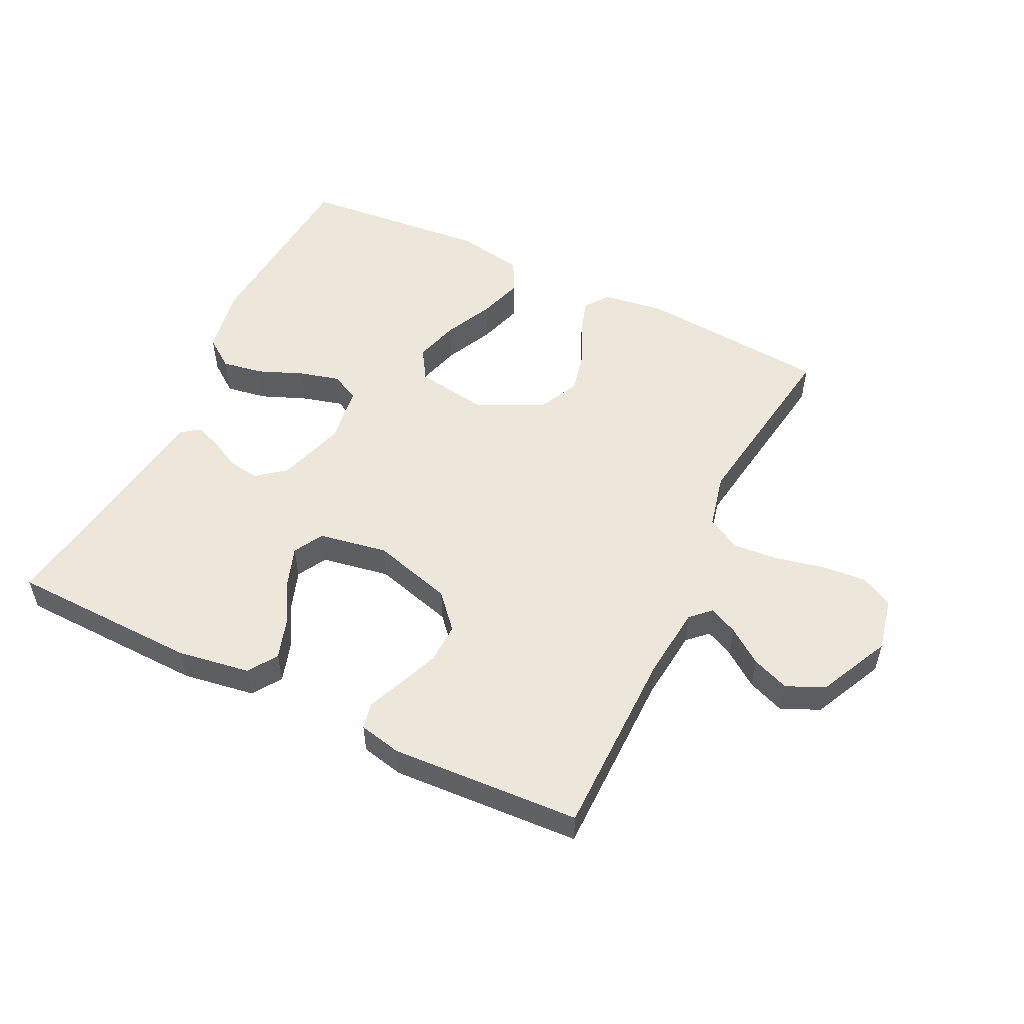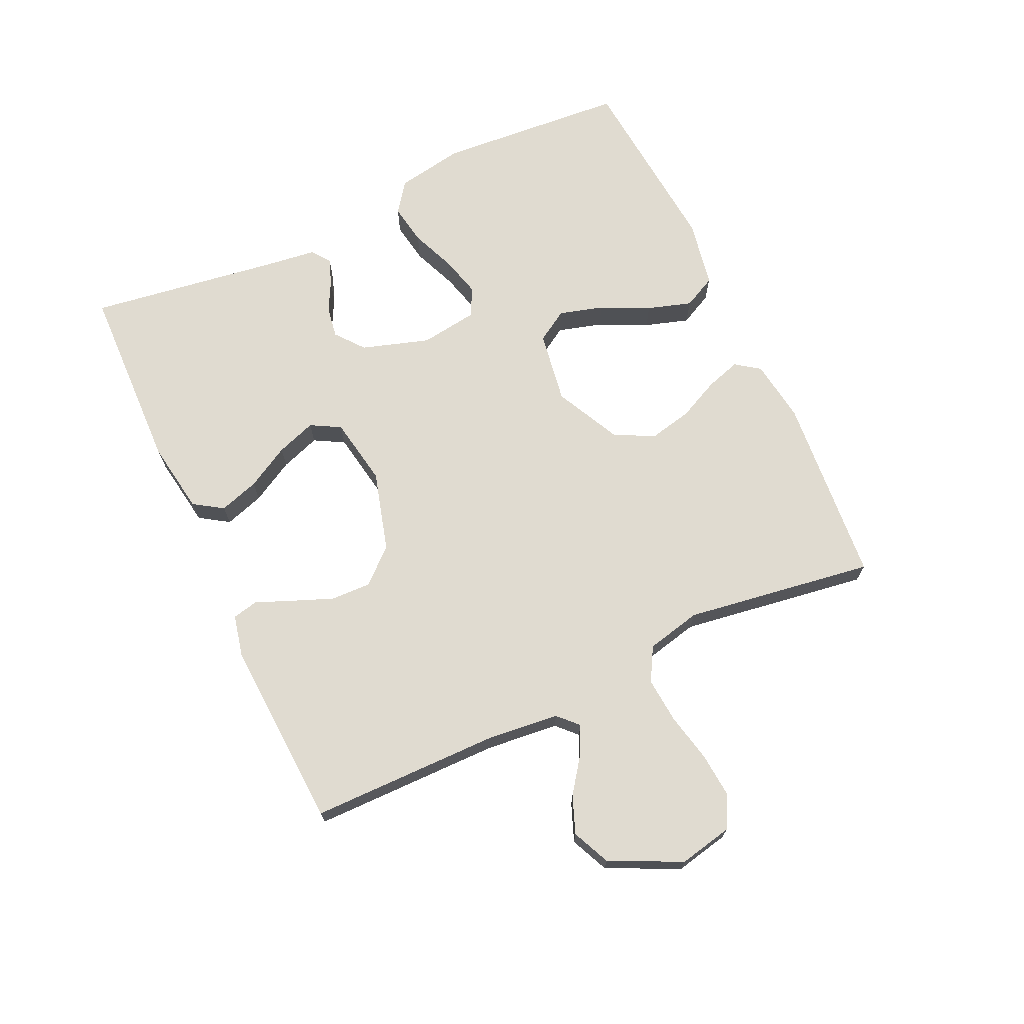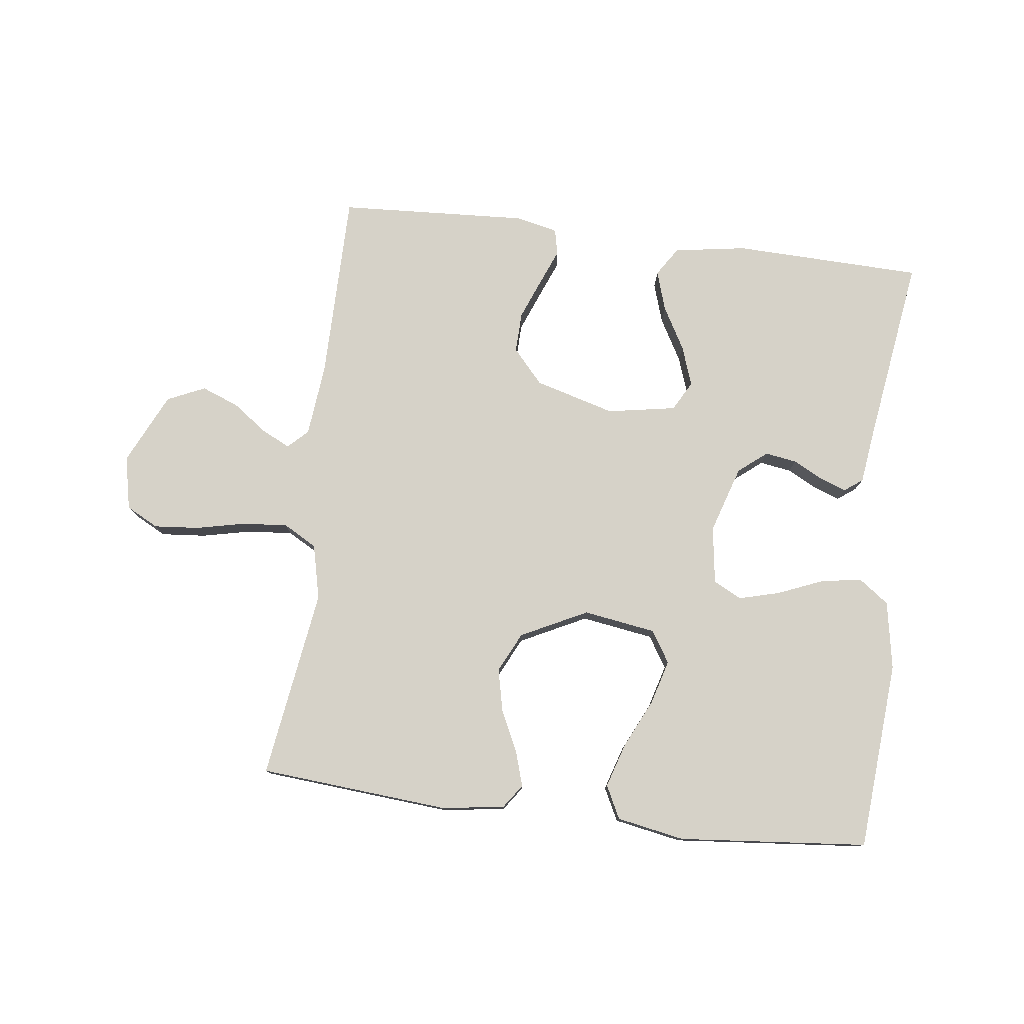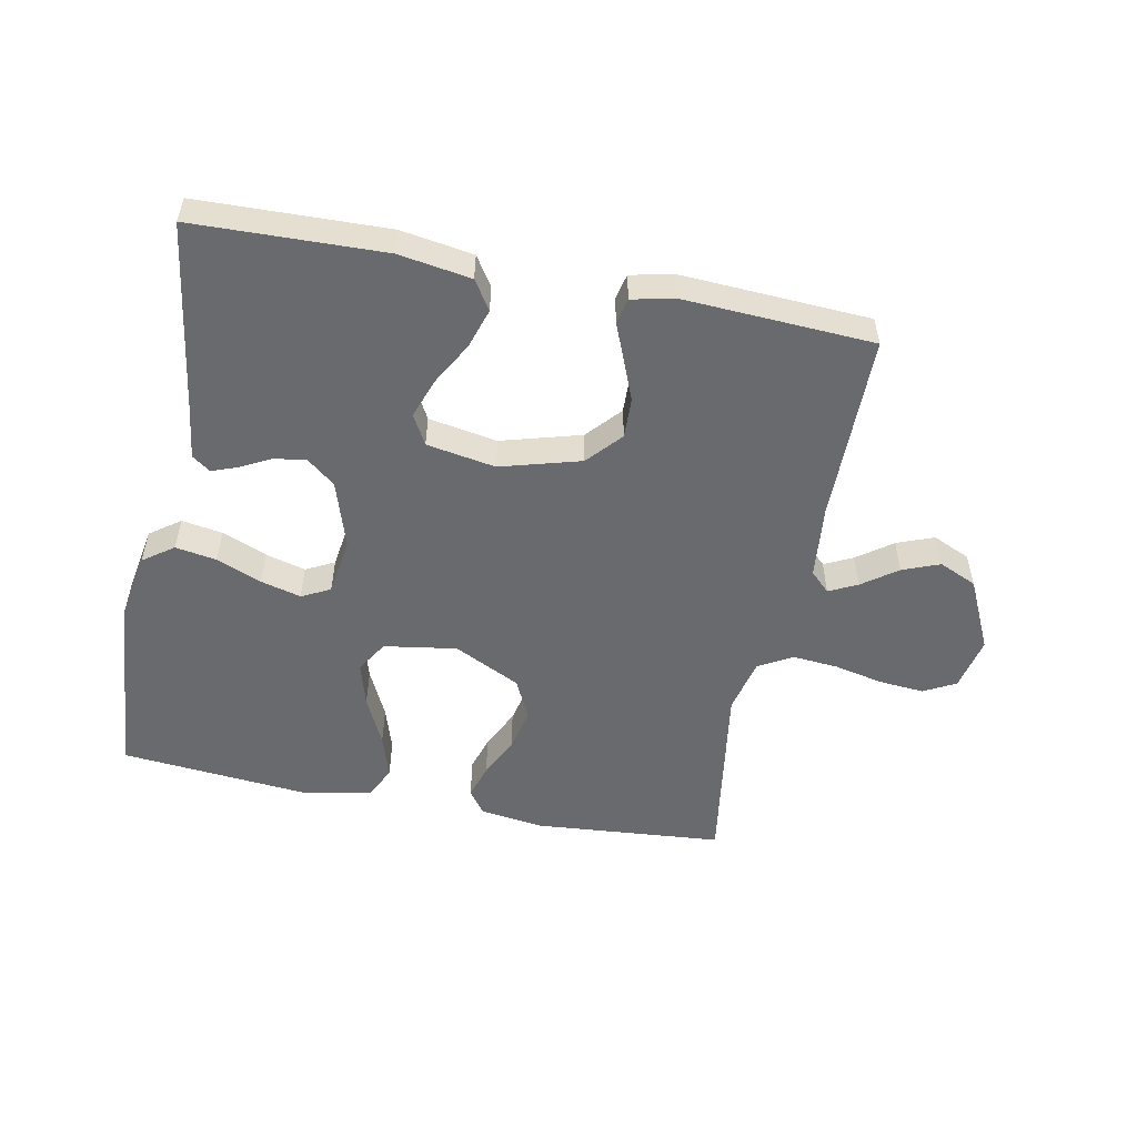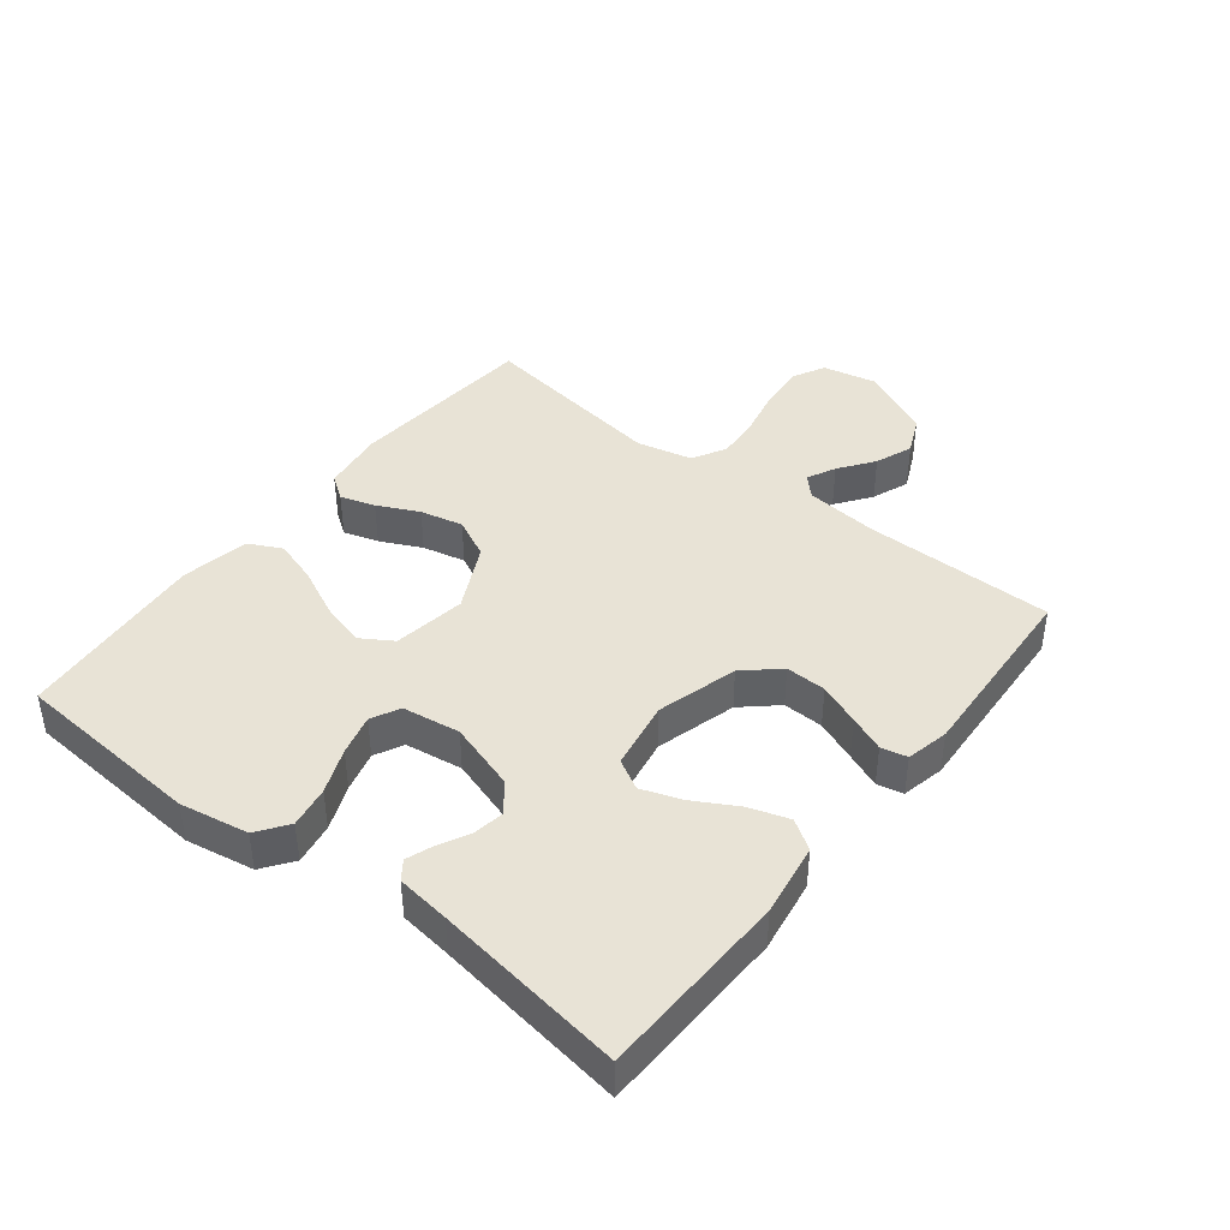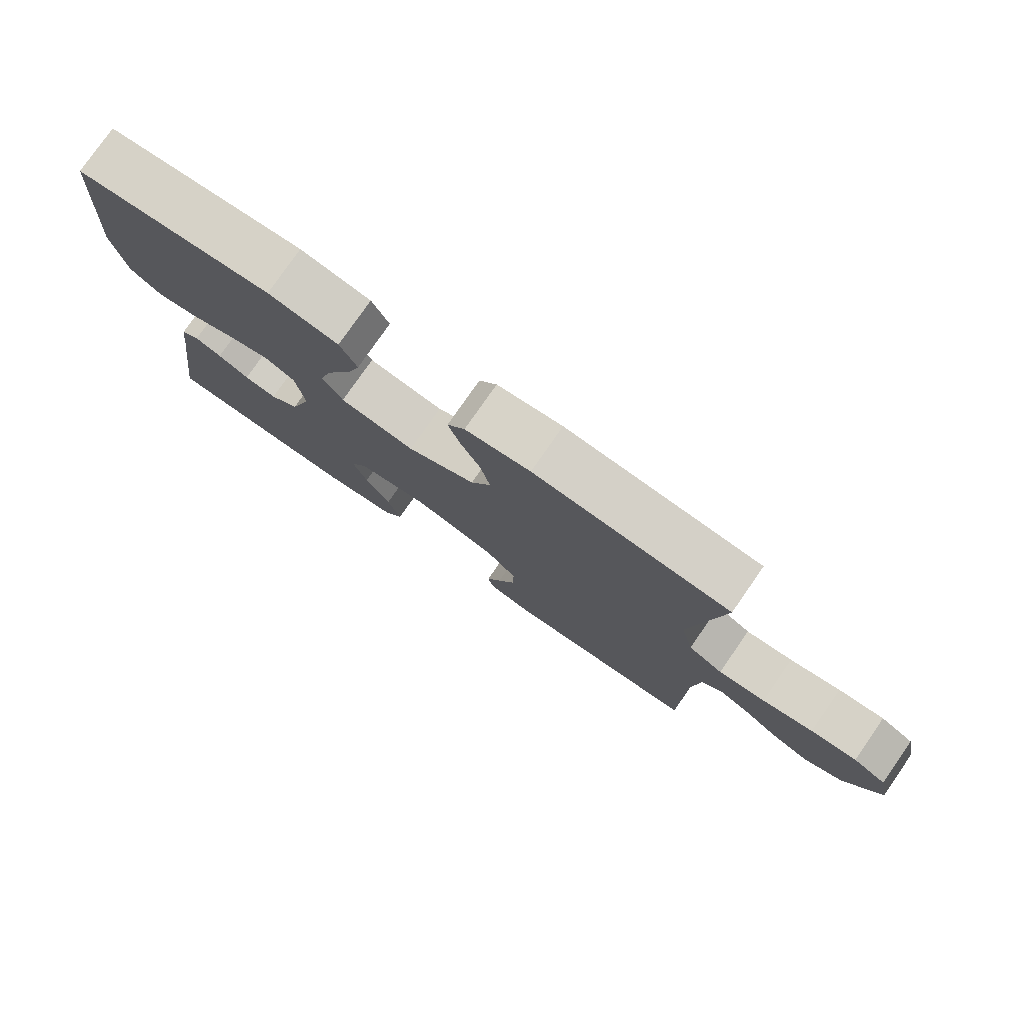
<metadata>
{"format":"obj","ext":"obj","renderer":"f3d","projection":"perspective","resolution":1024,"background":"white","views":[{"elev":53.3,"azim":-154.1,"up":"+Y"},{"elev":70.0,"azim":-114.9,"up":"+Y"},{"elev":78.3,"azim":7.0,"up":"+Y"},{"elev":-53.0,"azim":168.8,"up":"+Y"},{"elev":41.6,"azim":128.0,"up":"+Y"},{"elev":78.1,"azim":-145.2,"up":"+Z"}]}
</metadata>
<code>
v -0.5 0.07 0.5
v -0.2 0.07 0.525
v -0.1 0.07 0.511
v -0.073 0.07 0.473
v -0.09 0.07 0.418
v -0.121 0.07 0.353
v -0.136 0.07 0.285
v -0.105 0.07 0.222
v 0 0.07 0.17
v 0.115 0.07 0.188
v 0.146 0.07 0.238
v 0.126 0.07 0.308
v 0.089 0.07 0.385
v 0.067 0.07 0.455
v 0.093 0.07 0.507
v 0.2 0.07 0.527
v 0.5 0.07 0.5
v 0.523 0.07 0.2
v 0.504 0.07 0.092
v 0.456 0.07 0.057
v 0.391 0.07 0.068
v 0.32 0.07 0.097
v 0.256 0.07 0.114
v 0.211 0.07 0.091
v 0.198 0.07 0
v 0.232 0.07 -0.107
v 0.277 0.07 -0.143
v 0.327 0.07 -0.135
v 0.375 0.07 -0.11
v 0.416 0.07 -0.095
v 0.445 0.07 -0.116
v 0.456 0.07 -0.2
v 0.5 0.07 -0.5
v 0.2 0.07 -0.509
v 0.085 0.07 -0.491
v 0.055 0.07 -0.445
v 0.075 0.07 -0.382
v 0.113 0.07 -0.314
v 0.135 0.07 -0.251
v 0.109 0.07 -0.204
v 0 0.07 -0.185
v -0.127 0.07 -0.221
v -0.175 0.07 -0.275
v -0.173 0.07 -0.339
v -0.147 0.07 -0.404
v -0.124 0.07 -0.46
v -0.133 0.07 -0.501
v -0.2 0.07 -0.516
v -0.5 0.07 -0.5
v -0.502 0.07 -0.2
v -0.514 0.07 -0.085
v -0.545 0.07 -0.055
v -0.59 0.07 -0.077
v -0.645 0.07 -0.117
v -0.704 0.07 -0.14
v -0.764 0.07 -0.113
v -0.818 0.07 0
v -0.8 0.07 0.085
v -0.749 0.07 0.112
v -0.678 0.07 0.106
v -0.6 0.07 0.089
v -0.528 0.07 0.083
v -0.475 0.07 0.113
v -0.455 0.07 0.2
v -0.5 0 0.5
v -0.2 0 0.525
v -0.1 0 0.511
v -0.073 0 0.473
v -0.09 0 0.418
v -0.121 0 0.353
v -0.136 0 0.285
v -0.105 0 0.222
v 0 0 0.17
v 0.115 0 0.188
v 0.146 0 0.238
v 0.126 0 0.308
v 0.089 0 0.385
v 0.067 0 0.455
v 0.093 0 0.507
v 0.2 0 0.527
v 0.5 0 0.5
v 0.523 0 0.2
v 0.504 0 0.092
v 0.456 0 0.057
v 0.391 0 0.068
v 0.32 0 0.097
v 0.256 0 0.114
v 0.211 0 0.091
v 0.198 0 0
v 0.232 0 -0.107
v 0.277 0 -0.143
v 0.327 0 -0.135
v 0.375 0 -0.11
v 0.416 0 -0.095
v 0.445 0 -0.116
v 0.456 0 -0.2
v 0.5 0 -0.5
v 0.2 0 -0.509
v 0.085 0 -0.491
v 0.055 0 -0.445
v 0.075 0 -0.382
v 0.113 0 -0.314
v 0.135 0 -0.251
v 0.109 0 -0.204
v 0 0 -0.185
v -0.127 0 -0.221
v -0.175 0 -0.275
v -0.173 0 -0.339
v -0.147 0 -0.404
v -0.124 0 -0.46
v -0.133 0 -0.501
v -0.2 0 -0.516
v -0.5 0 -0.5
v -0.502 0 -0.2
v -0.514 0 -0.085
v -0.545 0 -0.055
v -0.59 0 -0.077
v -0.645 0 -0.117
v -0.704 0 -0.14
v -0.764 0 -0.113
v -0.818 0 0
v -0.8 0 0.085
v -0.749 0 0.112
v -0.678 0 0.106
v -0.6 0 0.089
v -0.528 0 0.083
v -0.475 0 0.113
v -0.455 0 0.2
f 58 59 60 61
f 58 61 62
f 57 58 62
f 56 57 62
f 53 54 55 56
f 52 53 56 62
f 51 52 62 63
f 47 48 49 50
f 45 46 47 50
f 44 45 50 51
f 43 44 51 63
f 35 36 37 38
f 35 38 39
f 32 33 34 35
f 32 35 39
f 31 32 39 40
f 28 29 30 31
f 19 20 21 22
f 19 22 23
f 18 19 23
f 17 18 23
f 16 17 23 24
f 12 13 14 15
f 11 12 15 16
f 3 4 5 6
f 3 6 7
f 64 1 2 3
f 64 3 7
f 42 43 63 64
f 41 42 64 7
f 28 31 40
f 27 28 40
f 26 27 40 41
f 25 26 41
f 11 16 24 25
f 10 11 25 41
f 9 10 41
f 8 9 41
f 7 8 41
f 125 124 123 122
f 126 125 122
f 126 122 121
f 126 121 120
f 120 119 118 117
f 126 120 117 116
f 127 126 116 115
f 114 113 112 111
f 114 111 110 109
f 115 114 109 108
f 127 115 108 107
f 102 101 100 99
f 103 102 99
f 99 98 97 96
f 103 99 96
f 104 103 96 95
f 95 94 93 92
f 86 85 84 83
f 87 86 83
f 87 83 82
f 87 82 81
f 88 87 81 80
f 79 78 77 76
f 80 79 76 75
f 70 69 68 67
f 71 70 67
f 67 66 65 128
f 71 67 128
f 128 127 107 106
f 71 128 106 105
f 104 95 92
f 104 92 91
f 105 104 91 90
f 105 90 89
f 89 88 80 75
f 105 89 75 74
f 105 74 73
f 105 73 72
f 105 72 71
f 1 65 66 2
f 2 66 67 3
f 3 67 68 4
f 4 68 69 5
f 5 69 70 6
f 6 70 71 7
f 7 71 72 8
f 8 72 73 9
f 9 73 74 10
f 10 74 75 11
f 11 75 76 12
f 12 76 77 13
f 13 77 78 14
f 14 78 79 15
f 15 79 80 16
f 16 80 81 17
f 17 81 82 18
f 18 82 83 19
f 19 83 84 20
f 20 84 85 21
f 21 85 86 22
f 22 86 87 23
f 23 87 88 24
f 24 88 89 25
f 25 89 90 26
f 26 90 91 27
f 27 91 92 28
f 28 92 93 29
f 29 93 94 30
f 30 94 95 31
f 31 95 96 32
f 32 96 97 33
f 33 97 98 34
f 34 98 99 35
f 35 99 100 36
f 36 100 101 37
f 37 101 102 38
f 38 102 103 39
f 39 103 104 40
f 40 104 105 41
f 41 105 106 42
f 42 106 107 43
f 43 107 108 44
f 44 108 109 45
f 45 109 110 46
f 46 110 111 47
f 47 111 112 48
f 48 112 113 49
f 49 113 114 50
f 50 114 115 51
f 51 115 116 52
f 52 116 117 53
f 53 117 118 54
f 54 118 119 55
f 55 119 120 56
f 56 120 121 57
f 57 121 122 58
f 58 122 123 59
f 59 123 124 60
f 60 124 125 61
f 61 125 126 62
f 62 126 127 63
f 63 127 128 64
f 64 128 65 1

</code>
